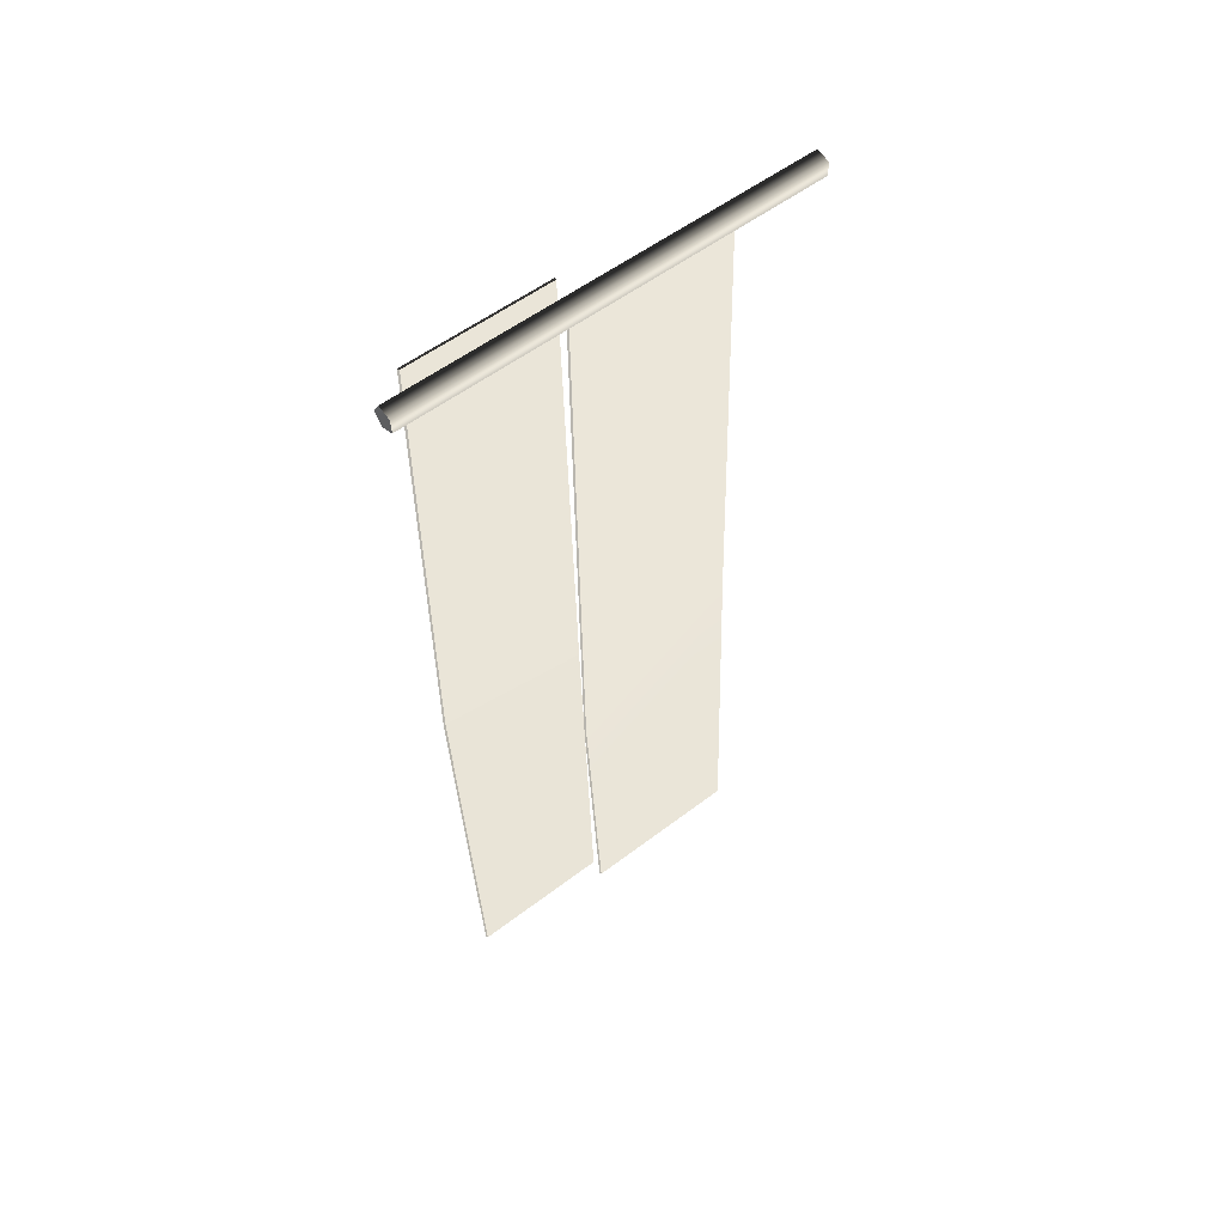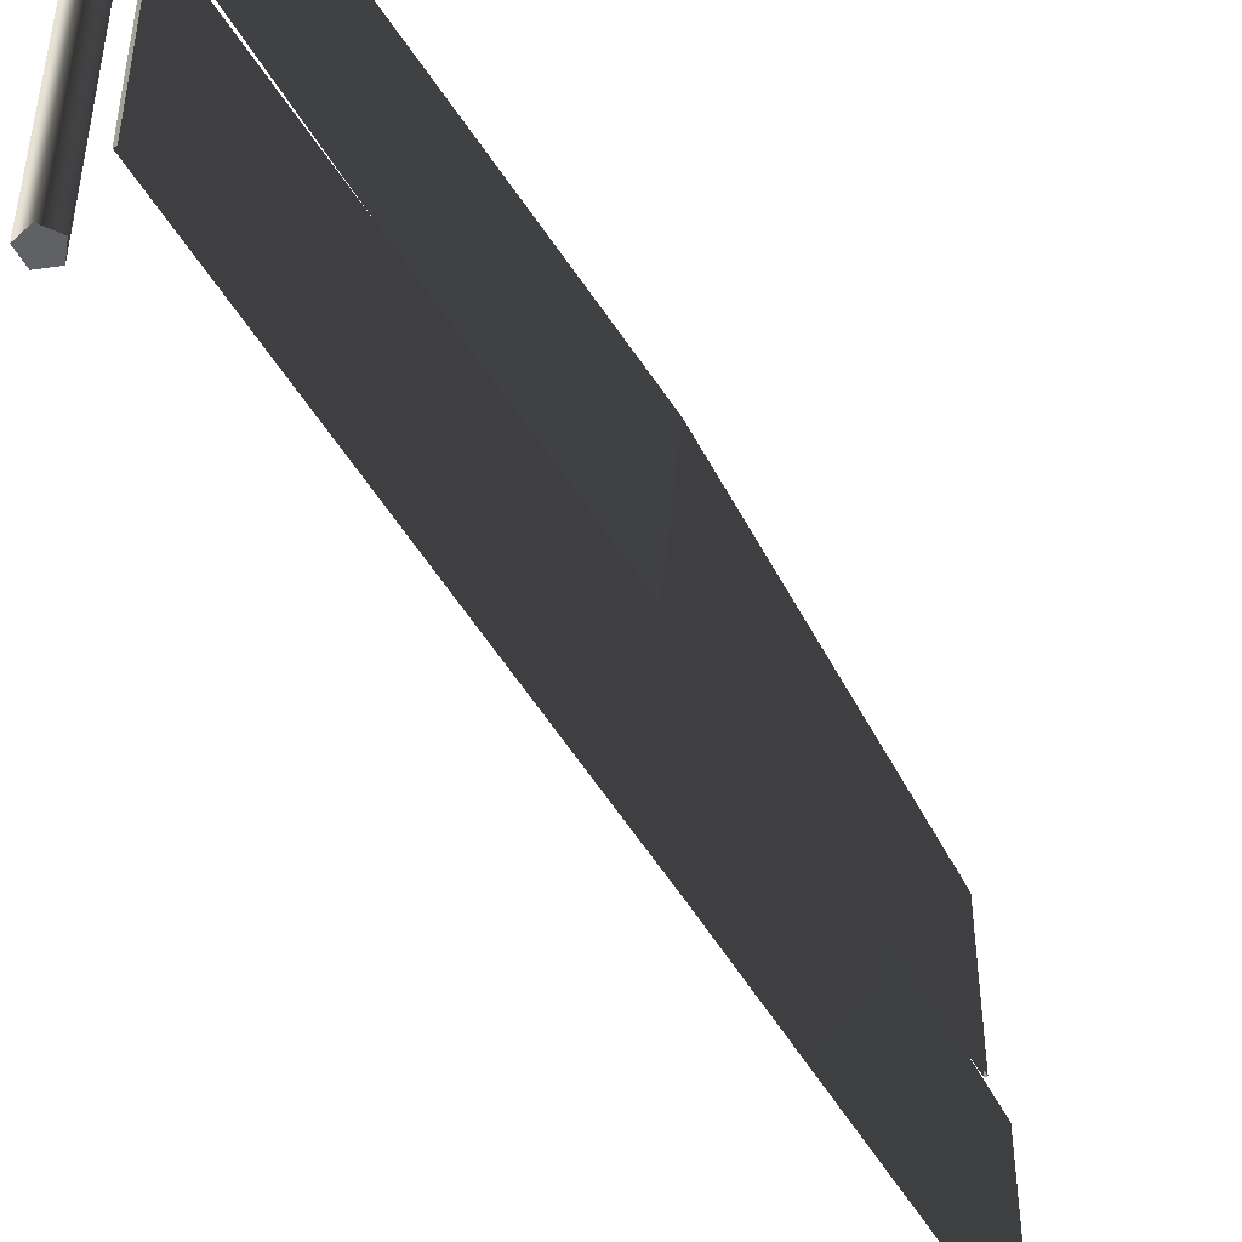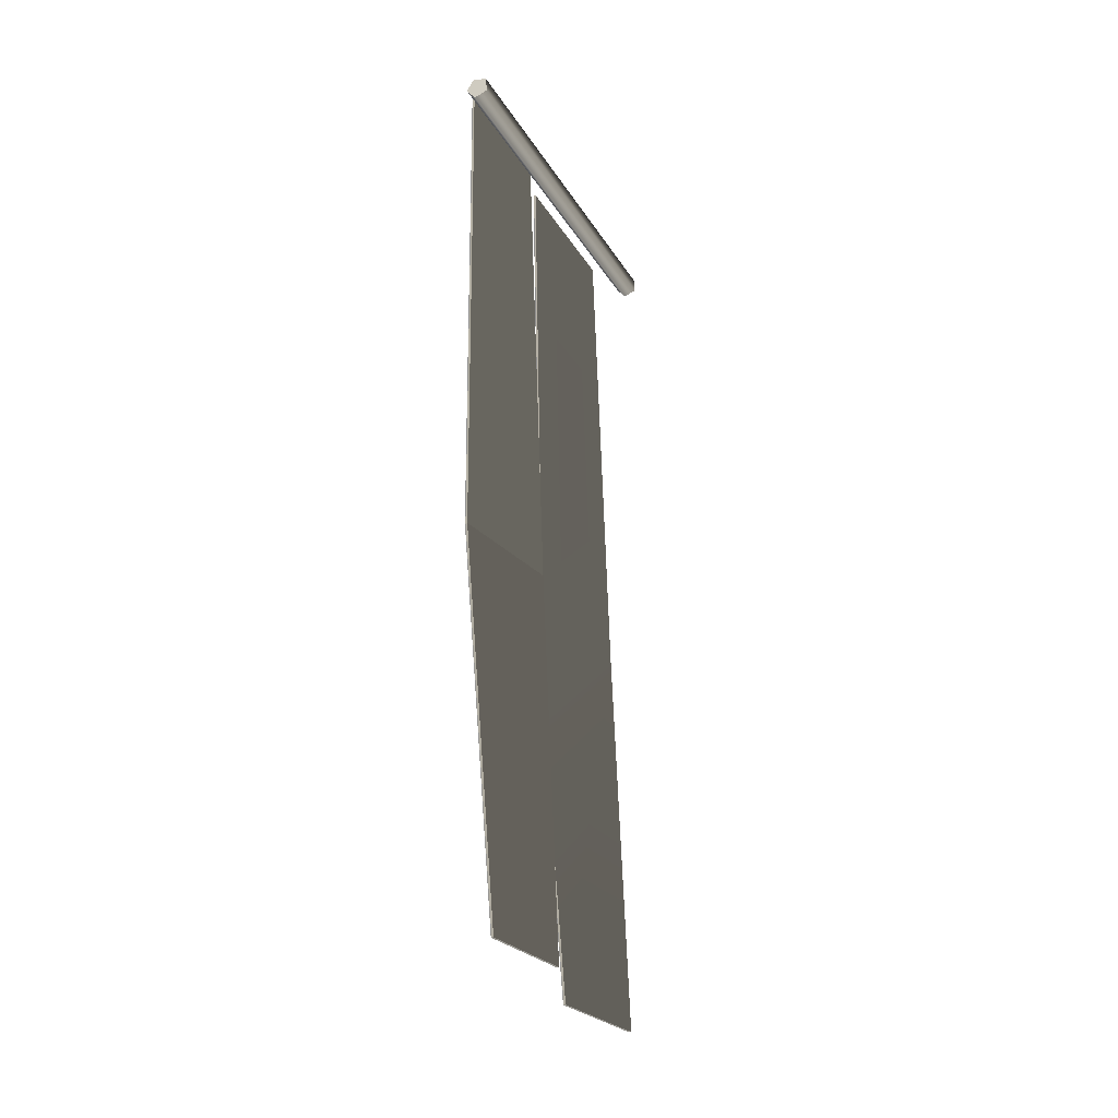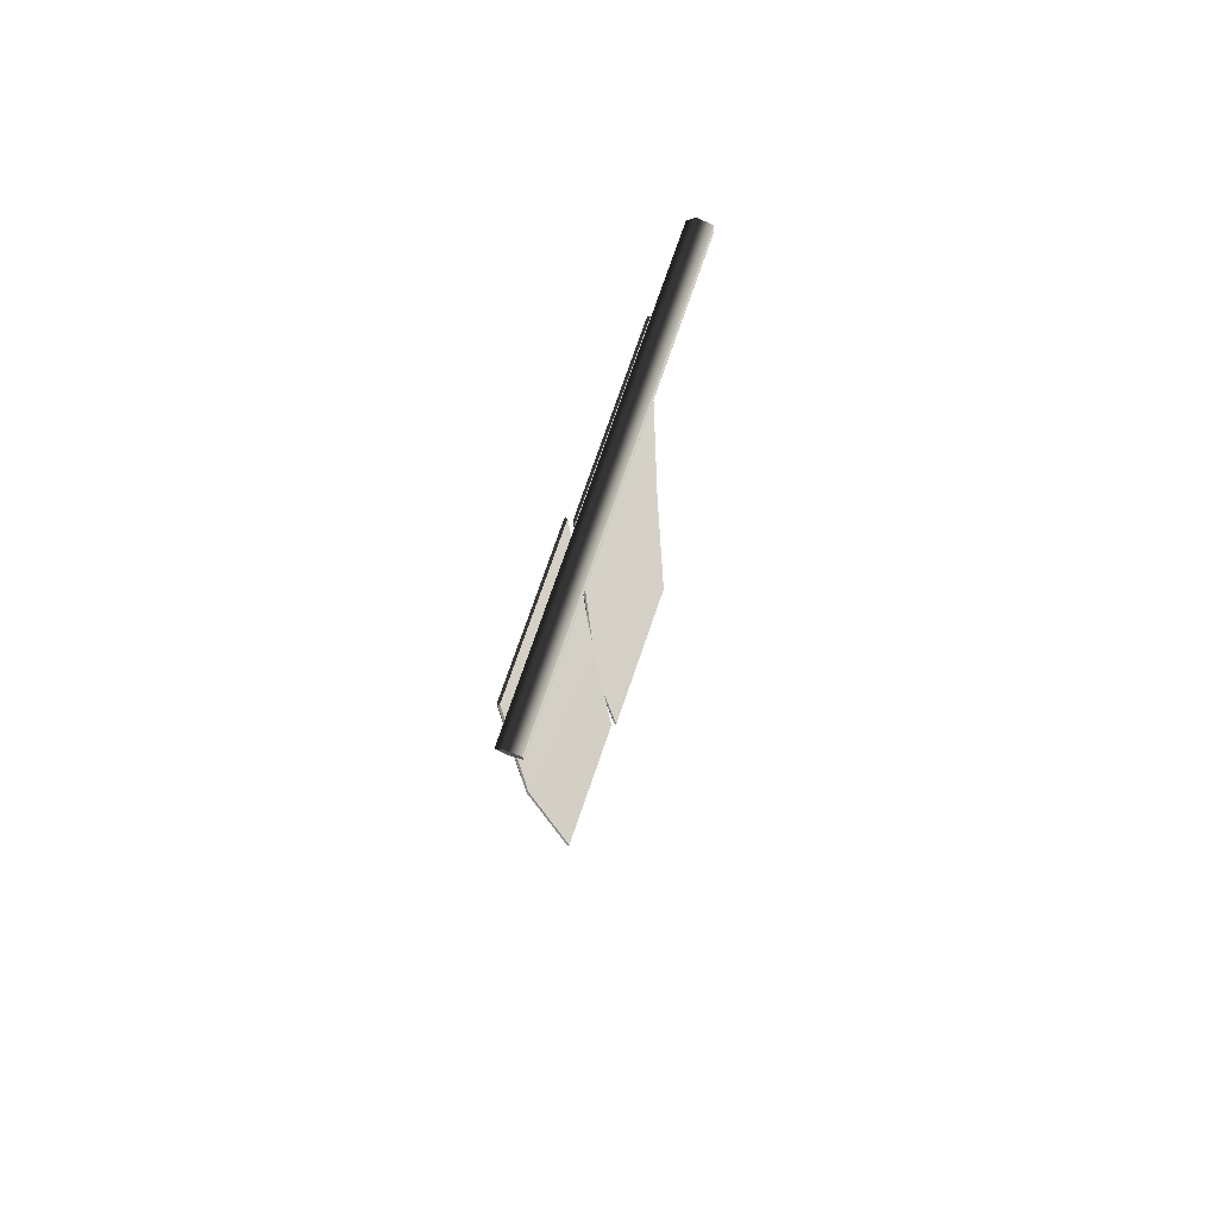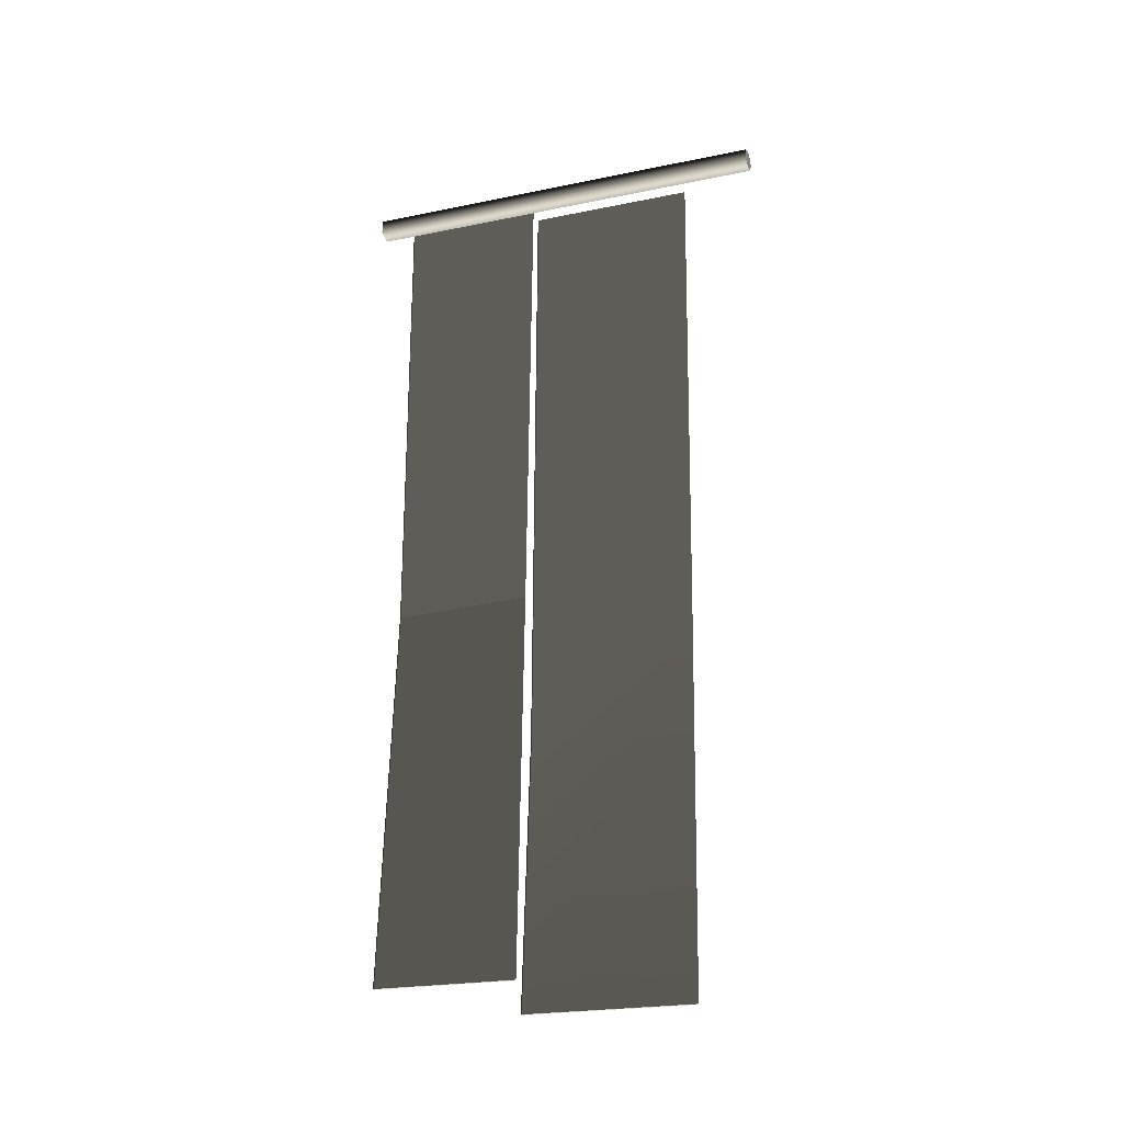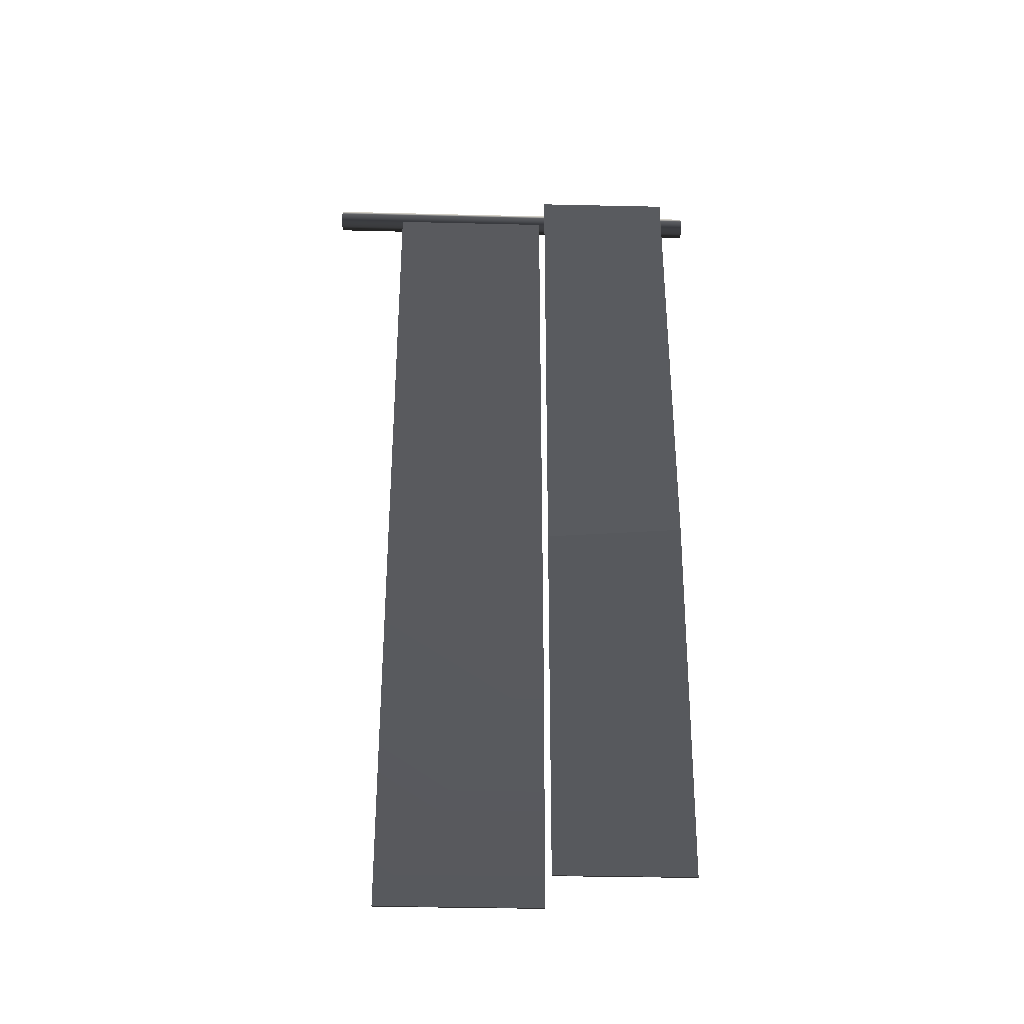
<metadata>
{"format":"obj","ext":"obj","renderer":"f3d","projection":"perspective","resolution":1024,"background":"white","views":[{"elev":55.4,"azim":-128.7,"up":"+Z"},{"elev":-48.9,"azim":30.8,"up":"+Y"},{"elev":-22.9,"azim":-157.2,"up":"+Z"},{"elev":77.8,"azim":-160.8,"up":"+Z"},{"elev":-22.9,"azim":-70.7,"up":"+Z"},{"elev":-34.5,"azim":88.1,"up":"+Z"}]}
</metadata>
<code>
v -0.2636 2.257 -7.706
v -0.2425 2.257 -7.708
v -0.2428 3.548 -7.708
v -0.2532 3.558 -7.707
v -0.2633 3.545 -7.706
v 0.04532 2.257 0.1671
v -0.1091 2.257 -4.214
v 0.0301 3.545 -4.202
v 0.04561 3.545 0.1725
v 0.06617 3.548 0.1708
v 0.05078 3.548 -4.203
v -0.088 2.257 -4.216
v 0.06644 2.257 0.1657
v 0.04041 3.558 -4.202
v 0.05592 3.558 0.1715
v 0.04561 3.545 0.1725
v 0.0301 3.545 -4.202
v 0.05078 3.548 -4.203
v 0.06617 3.548 0.1708
v 0.05592 3.558 0.1715
v 0.04041 3.558 -4.202
v 0.06617 3.548 0.1708
v 0.06644 2.257 0.1657
v 0.04532 2.257 0.1671
v 0.05592 3.558 0.1715
v 0.04561 3.545 0.1725
v -0.2914 0.6794 -8
v -0.2703 0.6794 -8.001
v -0.2705 2.188 -8.001
v -0.2808 2.198 -8.001
v -0.2911 2.185 -8
v 0.01771 0.6794 -0.1264
v -0.09087 2.185 -5.546
v 0.01788 2.185 -0.1246
v -0.1369 0.6794 -4.508
v -0.2911 2.185 -8
v -0.2914 0.6794 -8
v 0.03856 2.188 -0.1262
v -0.1157 0.6794 -4.509
v 0.03883 0.6794 -0.1279
v -0.07031 2.188 -5.547
v -0.2703 0.6794 -8.001
v -0.2705 2.188 -8.001
v -0.08068 2.198 -5.547
v 0.02819 2.198 -0.1255
v 0.01788 2.185 -0.1246
v -0.09087 2.185 -5.546
v -0.07031 2.188 -5.547
v 0.03856 2.188 -0.1262
v 0.02819 2.198 -0.1255
v -0.08068 2.198 -5.547
v 0.03856 2.188 -0.1262
v 0.03883 0.6794 -0.1279
v 0.01771 0.6794 -0.1264
v 0.02819 2.198 -0.1255
v 0.01788 2.185 -0.1246
v -0.08157 -1.047e-06 -0.09754
v -0.0816 3.801 -0.09757
v -0.1996 3.801 -0.05008
v -0.1996 1.235e-06 -0.05005
v -0.1996 1.235e-06 -0.05005
v -0.1996 3.801 -0.05008
v -0.191 3.801 0.07677
v -0.1909 9.436e-07 0.07679
v -0.1909 9.436e-07 0.07679
v -0.191 3.801 0.07677
v -0.06752 3.801 0.1078
v -0.06749 -2.091e-06 0.1078
v -0.06749 -2.091e-06 0.1078
v -0.06752 3.801 0.1078
v -2.833e-05 3.801 -2.304e-05
v 0 0 0
v 0 0 0
v -2.833e-05 3.801 -2.304e-05
v -0.0816 3.801 -0.09757
v -0.08157 -1.047e-06 -0.09754
v 0 0 0
v -0.08157 -1.047e-06 -0.09754
v -0.1996 1.235e-06 -0.05005
v -0.1909 9.436e-07 0.07679
v -0.06749 -2.091e-06 0.1078
v -0.1996 3.801 -0.05008
v -0.0816 3.801 -0.09757
v -2.833e-05 3.801 -2.304e-05
v -0.191 3.801 0.07677
v -0.06752 3.801 0.1078
v 0.05078 3.548 -4.203
v -0.2428 3.548 -7.708
v -0.2425 2.257 -7.708
v -0.088 2.257 -4.216
v -0.2428 3.548 -7.708
v 0.05078 3.548 -4.203
v 0.04041 3.558 -4.202
v -0.2532 3.558 -7.707
v -0.2532 3.558 -7.707
v 0.04041 3.558 -4.202
v 0.0301 3.545 -4.202
v -0.2633 3.545 -7.706
v -0.1091 2.257 -4.214
v -0.2636 2.257 -7.706
v -0.2633 3.545 -7.706
v 0.0301 3.545 -4.202
v -0.2705 2.188 -8.001
v -0.07031 2.188 -5.547
v -0.08068 2.198 -5.547
v -0.2808 2.198 -8.001
v -0.2808 2.198 -8.001
v -0.08068 2.198 -5.547
v -0.09087 2.185 -5.546
v -0.2911 2.185 -8
g Fence_03_24816_284
f 1 3 2
f 3 1 4
f 4 1 5
f 6 8 7
f 6 9 8
f 10 12 11
f 10 13 12
f 14 16 15
f 14 17 16
f 18 20 19
f 18 21 20
f 22 24 23
f 24 22 25
f 24 25 26
f 27 29 28
f 29 27 30
f 30 27 31
f 32 34 33
f 32 33 35
f 35 33 36
f 35 36 37
f 38 40 39
f 38 39 41
f 41 39 42
f 41 42 43
f 44 46 45
f 44 47 46
f 48 50 49
f 48 51 50
f 52 54 53
f 54 52 55
f 54 55 56
f 57 59 58
f 57 60 59
f 61 63 62
f 61 64 63
f 65 67 66
f 65 68 67
f 69 71 70
f 69 72 71
f 73 75 74
f 73 76 75
f 77 79 78
f 79 77 80
f 80 77 81
f 82 84 83
f 84 82 85
f 84 85 86
f 87 89 88
f 87 90 89
f 91 93 92
f 91 94 93
f 95 97 96
f 95 98 97
f 99 101 100
f 99 102 101
f 103 105 104
f 103 106 105
f 107 109 108
f 107 110 109

</code>
